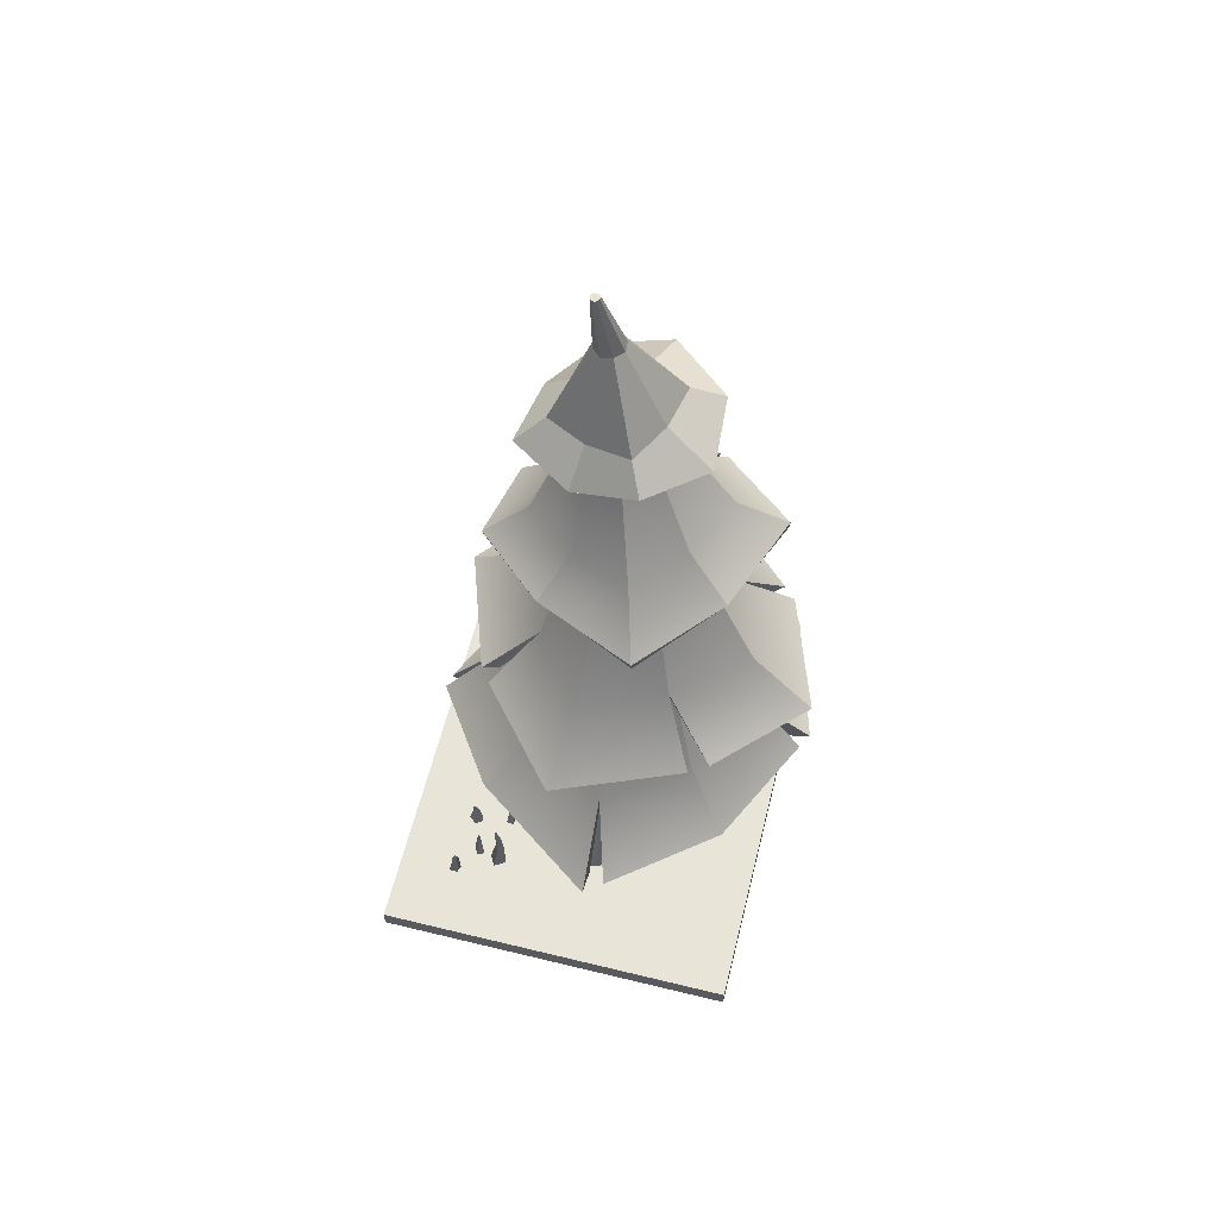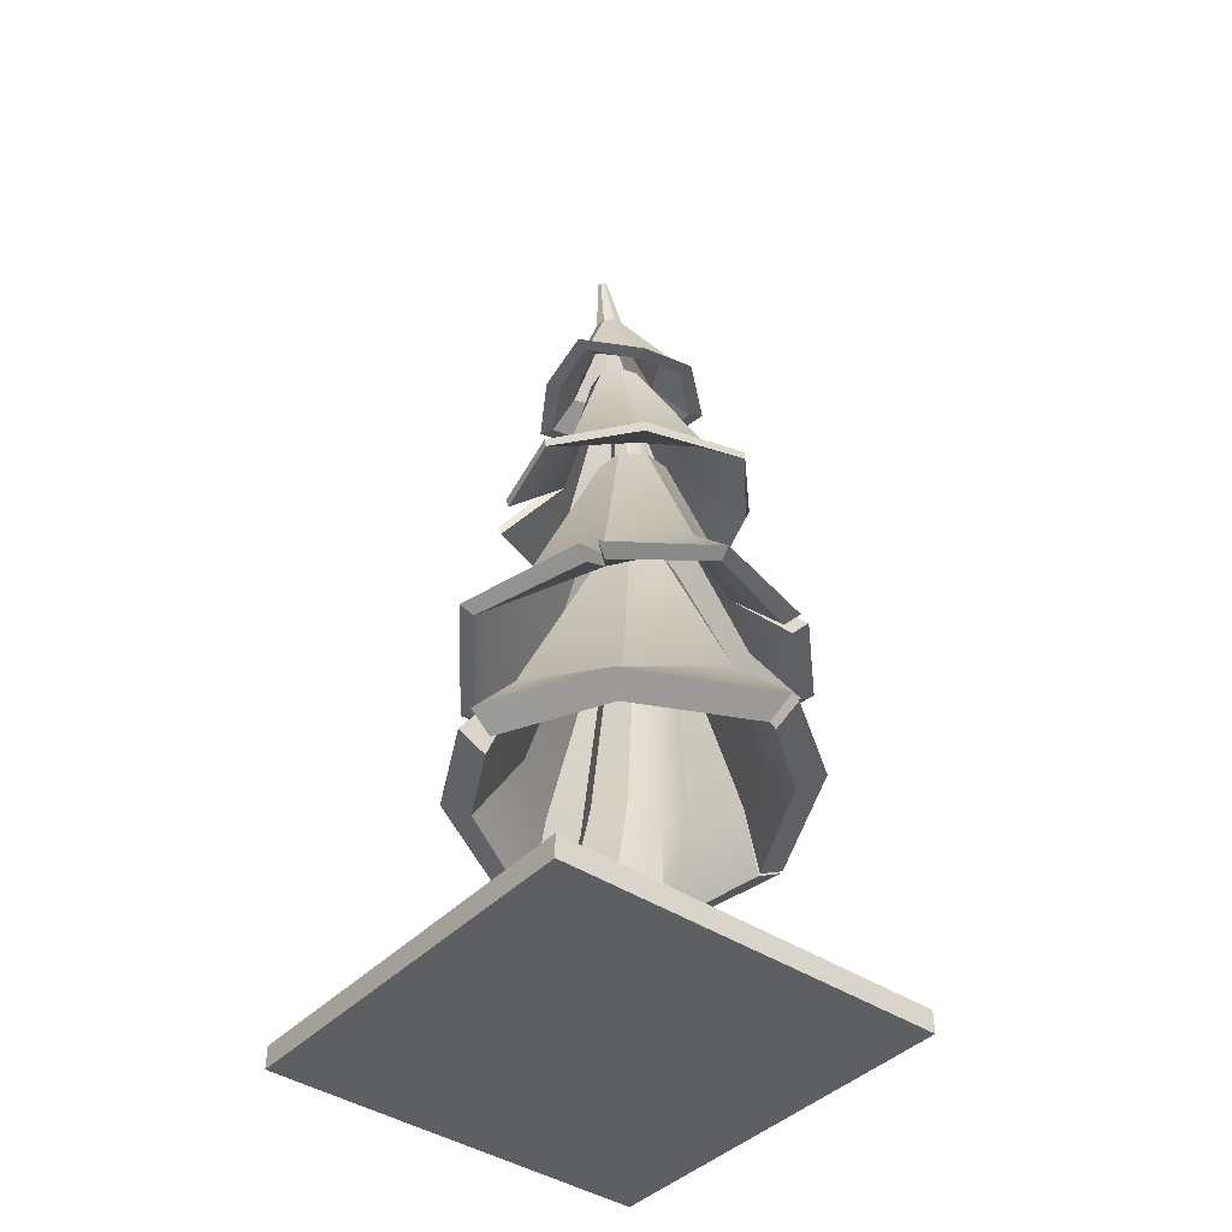
<metadata>
{"format":"obj","ext":"obj","renderer":"f3d","projection":"perspective","resolution":1024,"background":"white","views":[{"elev":60.5,"azim":-76.0,"up":"+Y"},{"elev":-41.2,"azim":-129.1,"up":"+Y"}]}
</metadata>
<code>
g default
v 44.26 10.41 -547
v 49.3 10.41 -546.4
v 43.71 10.41 -542.6
v 48.59 10.41 -541.7
v 45.41 35.59 -544.2
v 46.43 35.59 -544.1
v 45.24 35.59 -543.2
v 46.24 35.59 -543
v 44.74 15.81 -542.6
v 45.04 15.81 -546
v 49.44 15.81 -545.8
v 48.85 15.81 -541.9
v 45.27 20 -542.6
v 45.51 20 -545.5
v 49.27 20 -545.4
v 48.74 20 -542.1
v 45.76 25.75 -542.9
v 45.98 25.75 -545.1
v 48.72 25.75 -545
v 48.31 25.75 -542.5
v 44.78 10.41 -564
v 42.78 10.41 -568.6
v 39.01 10.41 -564.2
v 41.46 10.41 -560.4
v 40.54 33.79 -563.4
v 40.42 33.79 -563.8
v 39.79 33.79 -563.1
v 40.04 33.79 -562.8
v 39.19 15.15 -563.5
v 42.19 15.15 -567.8
v 44.91 15.15 -564
v 42.72 15.15 -560.5
v 39.92 22.74 -563.1
v 42.17 22.74 -565.9
v 43.61 22.74 -563.5
v 42.35 22.74 -561.1
v 40.45 28.4 -563.2
v 42.12 28.4 -565.1
v 42.46 28.4 -563.5
v 41.35 28.4 -561.7
v 59.74 11.77 -546.5
v 63.41 11.77 -548.9
v 61.77 11.77 -543.3
v 65.48 11.77 -545.4
v 62 33.51 -545.3
v 62.77 33.51 -545.8
v 62.42 33.51 -544.6
v 63.2 33.51 -545
v 62.46 16.43 -543.8
v 60.77 16.43 -546.3
v 63.82 16.43 -548.6
v 65.54 16.43 -545.7
v 62.79 20.05 -544.1
v 61.38 20.05 -546.2
v 63.94 20.05 -548.2
v 65.39 20.05 -545.7
v 62.96 25.01 -544.6
v 61.91 25.01 -546.2
v 63.81 25.01 -547.6
v 64.88 25.01 -545.7
v 50.8 11.77 -558.2
v 46.91 11.77 -560.2
v 46.78 11.77 -555.2
v 50.52 11.77 -554
v 48.27 31.96 -555.5
v 47.98 31.96 -555.7
v 47.91 31.96 -554.9
v 48.26 31.96 -554.8
v 47.32 15.87 -554.8
v 46.98 15.87 -559.3
v 50.85 15.87 -558.3
v 51.33 15.87 -554.7
v 47.99 22.41 -555
v 48.01 22.41 -558
v 50.26 22.41 -557.2
v 50.76 22.41 -554.9
v 48.32 27.31 -555.3
v 48.39 27.31 -557.5
v 49.5 27.31 -556.6
v 49.74 27.31 -554.8
v 65.87 11.79 -489.2
v 70.09 11.79 -491.5
v 68.2 11.79 -484.8
v 72.48 11.79 -487
v 68.47 66.32 -488.3
v 69.35 66.32 -488.8
v 68.96 66.32 -487.4
v 69.85 66.32 -487.9
v 69 23.49 -484.1
v 67.06 23.49 -487.8
v 70.57 23.49 -489.7
v 72.55 23.49 -486
v 69.39 32.55 -484.1
v 67.75 32.55 -487.2
v 70.71 32.55 -488.8
v 72.37 32.55 -485.6
v 69.57 45.01 -484.7
v 68.36 45.01 -487
v 70.55 45.01 -488.1
v 71.79 45.01 -485.8
v 68.88 11.79 -512
v 63.02 11.79 -508.8
v 67.87 11.79 -499.6
v 73.73 11.79 -502.8
v 68.34 62.44 -506.3
v 67.96 62.44 -506.1
v 68.41 62.44 -505.2
v 68.8 62.44 -505.5
v 67.69 22.07 -501.2
v 63.66 22.07 -508.8
v 68.5 22.07 -511.4
v 72.53 22.07 -503.8
v 67.85 38.49 -502.9
v 65.14 38.49 -508
v 68.34 38.49 -509.7
v 71.05 38.49 -504.6
v 68.11 50.77 -504.3
v 66.66 50.77 -507
v 68.29 50.77 -507.9
v 69.74 50.77 -505.2
v -38.74 228.5 -538.6
v -87.39 218 -497.9
v -65.61 226.1 -438.9
v -25.27 231 -390.6
v 33.88 220.2 -411.9
v 74.19 224.2 -454.6
v 73.71 215.7 -518.9
v 19.39 222.7 -560.5
v -9.567 341.5 -493.8
v -17.26 342 -483.8
v -15.63 342.4 -471.3
v -5.631 342.6 -463.6
v 6.879 342.4 -465.2
v 14.57 342 -475.2
v 12.94 341.5 -487.7
v 2.943 341.3 -495.4
v -1.344 342 -479.5
v 13.56 246.5 -534.8
v 38.36 247.5 -499.5
v 56.44 248.7 -460.4
v 21.13 250 -435.6
v -18.06 251 -417.5
v -42.86 250 -452.8
v -60.94 248.7 -492
v -25.63 247.5 -516.8
v -43.09 232.8 -546.4
v -94.92 220.8 -500.1
v -63.24 254.7 -492.8
v -27.65 252.4 -520.5
v -73.17 230 -434.8
v -46.41 255.1 -450.9
v -27.3 235.5 -383.2
v -18.63 257.1 -415.4
v 38.26 223.2 -404.5
v 23.28 255 -432.2
v 81.49 228.1 -452.4
v 58.75 254.8 -459.7
v 80.9 218.8 -523.1
v 41.84 252.8 -501.7
v 20.91 226.6 -568.2
v 13.98 252.5 -537.4
v -10.71 348.8 -496.2
v -19.01 349.9 -484.6
v -1.247 351.9 -479.9
v -17.68 349.8 -470.4
v -6.045 350.6 -462.1
v 8.17 349.8 -463.4
v 16.47 349.9 -475
v 15.13 348.8 -489.2
v 3.512 349.2 -497.5
v -68.46 232.9 -425.1
v -61.14 229 -429.3
v 43.7 223.8 -410.5
v 39.45 220.7 -417.8
v -50.03 232.4 -540.9
v -45.89 228.1 -533.2
v 52.5 137.1 -533.1
v -1.445 124.9 -564.6
v -54.98 138 -532.7
v -93.45 129.2 -479.2
v -53.97 140.6 -427
v -1.264 133 -402
v 63.62 129.2 -414.1
v 95.64 132 -479.3
v 11.61 272 -492.2
v -1.445 272 -497.6
v -14.5 272 -492.2
v -19.9 272 -479.2
v -14.5 272 -466.1
v -1.445 272 -460.7
v 11.61 272 -466.1
v 17.01 272 -479.2
v -1.445 272 -479.2
v 66.62 167.6 -479.2
v 35.66 167.6 -442.1
v -1.445 167.6 -411.1
v -38.55 167.6 -442.1
v -69.51 167.6 -479.2
v -38.55 167.6 -516.3
v -1.445 167.6 -547.2
v 35.66 167.6 -516.3
v 63.17 144.2 -543.8
v -1.445 132 -579.7
v -1.445 174.3 -550
v 38.95 173.2 -519.5
v -65.65 145.1 -543.4
v -41.83 173.2 -519.5
v -108.6 136.3 -479.2
v -72.24 174.3 -479.2
v -64.61 147.6 -416.3
v -41.82 173.1 -438.7
v -1.708 140.3 -387.6
v -1.727 174.3 -408.4
v 74.72 136.9 -402.9
v 38.77 173.6 -438.9
v 103.4 135.8 -479.5
v 69.23 174.4 -479.4
v 13.54 280.3 -494.1
v -1.445 280.9 -499.7
v -1.445 283.2 -479.2
v -16.43 280.3 -494.1
v -22.02 280.9 -479.2
v -16.43 280.3 -464.2
v -1.445 280.9 -458.6
v 13.54 280.3 -464.2
v 19.13 280.9 -479.2
v 90.63 128.2 -482.3
v 76.13 120.8 -480.8
v -10.89 137.4 -580.1
v -7.624 130.1 -566.8
v 3.881 143.8 -383.3
v 4.5 136.4 -397.8
v -102.9 140.1 -469.5
v -87.99 133.1 -470.2
v 38.48 409.2 -475.3
v 37.2 400.1 -503.2
v 12.29 402.6 -518
v -16.04 404.8 -523.4
v -30.56 402.7 -498.1
v -32.14 408.3 -471.8
v -13.15 406.7 -449
v 18.12 409.8 -450.8
v 8.31 450.8 -488.9
v 8.094 450.3 -494.3
v 4.157 450 -497.9
v -1.196 450.2 -497.7
v -4.828 450.7 -493.8
v -4.612 451.2 -488.4
v -0.6742 451.4 -484.8
v 4.678 451.2 -485
v 1.897 453.5 -491.6
v 11.87 419.6 -464.7
v -5.83 419.7 -469.5
v -22.39 419.4 -477.3
v -17.64 417.6 -494.9
v -9.793 415.8 -511.4
v 7.904 415.8 -506.6
v 24.46 416 -498.8
v 19.71 417.9 -481.1
v 46.4 410.7 -472.9
v 43.88 400.4 -506.5
v 29.64 418.3 -501.4
v 24.88 420.1 -479.5
v 14.72 402.9 -525
v 9.794 417.3 -512
v -19.27 405.3 -530.4
v -12.19 417.9 -516.9
v -37.6 403.3 -500.8
v -22.86 419.6 -497.1
v -38.77 409.8 -469.2
v -27.6 422.3 -475.4
v -15.97 408.5 -442
v -7.726 422.5 -464.7
v 21.42 411.7 -444.4
v 14.35 422.8 -459.9
v 9.288 459.2 -489.4
v 8.852 458.9 -495.2
v 4.709 458.4 -499.3
v -1.09 458.8 -498.9
v -5.197 459.1 -494.8
v -4.747 459.9 -489
v -0.6182 459.9 -484.9
v 5.196 460 -485.4
v 3.185 490.3 -499.1
v 3.321 490.4 -497.4
v 1.905 490.2 -500.4
v 0.1113 490.3 -500.3
v -1.158 490.4 -499
v -1.019 490.6 -497.2
v 0.2576 490.6 -495.9
v 2.055 490.6 -496.1
v -50.26 324.4 -511.5
v -70.42 319 -464
v -33.31 326.6 -429.8
v 13.08 330.3 -409.8
v 44.8 322.6 -446.8
v 60.45 318.2 -491.5
v 35.66 302.5 -535.4
v -16.95 316.2 -547.9
v -9.518 408.7 -494
v -11.23 409.6 -484.8
v -5.93 410.3 -477
v 3.274 410.2 -475.2
v 10.99 409.5 -480.5
v 12.7 408.5 -489.7
v 7.405 407.9 -497.5
v -1.799 408 -499.3
v 0.7376 409.1 -487.3
v -10.42 336.2 -525
v 17.89 336.9 -509.8
v 43.07 338.2 -489.7
v 28.09 341.3 -461.3
v 8.292 344.3 -436.1
v -20.02 343.6 -451.4
v -45.19 342.3 -471.5
v -30.22 339.1 -499.8
v -52.1 328.1 -513.2
v -71.07 322.8 -464.2
v -46.85 346.7 -471.5
v -32.7 342.7 -501.9
v -34.48 330.6 -428.2
v -21.6 347.5 -449.1
v 13.34 334.2 -409.4
v 8.783 348.9 -434.8
v 46.89 326.4 -445.9
v 30.79 345.1 -460
v 61.78 322.1 -491.8
v 44.96 342.6 -490.3
v 36.43 306.6 -536.8
v 19.6 340.6 -512.6
v -17.29 320.1 -549
v -10.85 340.5 -527.1
v -10.9 414.1 -495.6
v -12.45 415.6 -485.1
v 0.9296 416.4 -488
v -6.777 415.9 -476
v 3.719 416.2 -474.4
v 12.66 415 -480
v 14.23 414.3 -490.6
v 8.537 413.2 -499.6
v -1.937 413.7 -501.3
v 24.61 314.8 -541
v 24.61 310.7 -539.6
v 50.61 321.8 -450.2
v 48.6 317.9 -450.9
v 25.01 11.11 -519.4
v -2.915 11.11 -530.9
v -30.84 11.11 -519.4
v -42.4 11.11 -491.5
v -30.84 11.11 -463.5
v -2.915 11.11 -458.5
v 20.46 11.11 -469.6
v 36.57 11.11 -491.5
v 13.56 119.6 -499.1
v -4.682 119.6 -507.9
v -19.24 119.6 -498.4
v -22.83 119.6 -480.6
v -19.86 119.6 -463.4
v -2.659 119.6 -459.6
v 14.54 119.6 -465.6
v 21.66 119.6 -480.6
v -2.915 11.11 -491.5
v 18.22 40.76 -516.3
v 27.82 39.4 -488.6
v 18.82 39.4 -468.3
v -2.915 39.4 -460
v -24.65 39.4 -466.8
v -30.83 39.4 -488.6
v -25.83 43.25 -514.3
v -2.915 41.82 -523.4
v 8.248 261.9 -485.7
v -2.246 261.9 -490.1
v -12.27 261.9 -485.7
v -15.94 261.9 -475.5
v -13.92 261.9 -463.8
v -2.246 261.9 -461.2
v 9.427 261.9 -465.2
v 14.26 261.9 -475.5
v 3.126 417.8 -490.4
v -1.452 417.8 -492.3
v -2.143 417.8 -485.8
v -5.825 417.8 -490.4
v -7.426 417.8 -485.9
v -6.545 417.8 -480.8
v -1.452 417.8 -479.7
v 3.641 417.8 -481.4
v 5.75 417.8 -485.9
v -99.85 0.4205 -400.9
v 99.03 0.4205 -400.9
v -99.85 11.79 -400.9
v 99.03 11.79 -400.9
v -99.85 11.79 -599.7
v 99.03 11.79 -599.7
v -99.85 0.4205 -599.7
v 99.03 0.4205 -599.7
v -51.8 11.19 -540.4
v -46.05 11.19 -543.8
v -49.74 11.19 -550.2
v -55.49 11.19 -546.8
v -50.79 49.32 -544.9
v -50.41 49.32 -545.1
v -50.76 49.32 -545.7
v -51.13 49.32 -545.5
v -49.72 16.99 -549
v -46.66 16.99 -543.7
v -51.4 16.99 -540.9
v -54.46 16.99 -546.2
v -49.74 36.8 -546
v -48.33 36.8 -543.6
v -50.48 36.8 -542.3
v -51.88 36.8 -544.7
v -50.39 43.22 -546.5
v -49.29 43.22 -544.6
v -50.88 43.22 -543.6
v -51.99 43.22 -545.6
v -52.66 26.96 -544.8
v -49.38 26.96 -546.7
v -47.25 26.96 -543
v -50.53 26.96 -541.1
v -51.24 11.77 -557.5
v -47.57 11.77 -559.9
v -49.21 11.77 -554.3
v -45.5 11.77 -556.4
v -48.98 33.51 -556.3
v -48.22 33.51 -556.8
v -48.56 33.51 -555.6
v -47.78 33.51 -556
v -48.52 16.43 -554.8
v -50.21 16.43 -557.3
v -47.16 16.43 -559.6
v -45.44 16.43 -556.7
v -48.19 20.05 -555.2
v -49.61 20.05 -557.2
v -47.04 20.05 -559.2
v -45.59 20.05 -556.7
v -48.02 25.01 -555.6
v -49.08 25.01 -557.2
v -47.17 25.01 -558.6
v -46.1 25.01 -556.8
v -60.19 11.77 -569.2
v -64.07 11.77 -571.2
v -64.2 11.77 -566.2
v -60.46 11.77 -565
v -62.71 31.96 -566.5
v -63 31.96 -566.7
v -63.07 31.96 -565.9
v -62.72 31.96 -565.8
v -63.66 15.87 -565.8
v -64.01 15.87 -570.3
v -60.14 15.87 -569.3
v -59.65 15.87 -565.7
v -62.99 22.41 -566
v -62.97 22.41 -569
v -60.73 22.41 -568.2
v -60.22 22.41 -565.9
v -62.66 27.31 -566.3
v -62.6 27.31 -568.5
v -61.48 27.31 -567.6
v -61.24 27.31 -565.8
v -27.43 10.41 -547
v -22.39 10.41 -546.5
v -27.98 10.41 -542.6
v -23.1 10.41 -541.8
v -26.28 35.59 -544.3
v -25.26 35.59 -544.1
v -26.45 35.59 -543.3
v -25.45 35.59 -543.1
v -26.95 15.81 -542.6
v -26.65 15.81 -546.1
v -22.26 15.81 -545.9
v -22.84 15.81 -542
v -26.42 20 -542.7
v -26.18 20 -545.6
v -22.43 20 -545.5
v -22.95 20 -542.2
v -25.93 25.75 -543
v -25.71 25.75 -545.2
v -22.97 25.75 -545
v -23.38 25.75 -542.6
v -26.91 10.41 -564
v -28.91 10.41 -568.7
v -32.68 10.41 -564.3
v -30.23 10.41 -560.5
v -31.15 33.79 -563.5
v -31.27 33.79 -563.9
v -31.9 33.79 -563.2
v -31.66 33.79 -562.9
v -32.5 15.15 -563.6
v -29.5 15.15 -567.9
v -26.78 15.15 -564.1
v -28.97 15.15 -560.5
v -31.77 22.74 -563.2
v -29.52 22.74 -565.9
v -28.08 22.74 -563.6
v -29.34 22.74 -561.1
v -31.24 28.4 -563.3
v -29.57 28.4 -565.2
v -29.23 28.4 -563.6
v -30.34 28.4 -561.8
g SAPIN
f 6 5 7 8
f 2 1 10 11
f 1 3 9 10
f 3 4 12 9
f 4 2 11 12
f 10 9 13 14
f 11 10 14 15
f 12 11 15 16
f 9 12 16 13
f 14 13 17 18
f 15 14 18 19
f 16 15 19 20
f 13 16 20 17
f 18 17 7 5
f 19 18 5 6
f 20 19 6 8
f 17 20 8 7
f 25 26 27 28
f 21 22 30 31
f 22 23 29 30
f 23 24 32 29
f 24 21 31 32
f 30 29 33 34
f 31 30 34 35
f 32 31 35 36
f 29 32 36 33
f 34 33 37 38
f 35 34 38 39
f 36 35 39 40
f 33 36 40 37
f 38 37 27 26
f 39 38 26 25
f 40 39 25 28
f 37 40 28 27
f 46 45 47 48
f 42 41 50 51
f 41 43 49 50
f 43 44 52 49
f 44 42 51 52
f 50 49 53 54
f 51 50 54 55
f 52 51 55 56
f 49 52 56 53
f 54 53 57 58
f 55 54 58 59
f 56 55 59 60
f 53 56 60 57
f 58 57 47 45
f 59 58 45 46
f 60 59 46 48
f 57 60 48 47
f 65 66 67 68
f 61 62 70 71
f 62 63 69 70
f 63 64 72 69
f 64 61 71 72
f 70 69 73 74
f 71 70 74 75
f 72 71 75 76
f 69 72 76 73
f 74 73 77 78
f 75 74 78 79
f 76 75 79 80
f 73 76 80 77
f 78 77 67 66
f 79 78 66 65
f 80 79 65 68
f 77 80 68 67
f 86 85 87 88
f 82 81 90 91
f 81 83 89 90
f 83 84 92 89
f 84 82 91 92
f 90 89 93 94
f 91 90 94 95
f 92 91 95 96
f 89 92 96 93
f 94 93 97 98
f 95 94 98 99
f 96 95 99 100
f 93 96 100 97
f 98 97 87 85
f 99 98 85 86
f 100 99 86 88
f 97 100 88 87
f 105 106 107 108
f 101 102 110 111
f 102 103 109 110
f 103 104 112 109
f 104 101 111 112
f 110 109 113 114
f 111 110 114 115
f 112 111 115 116
f 109 112 116 113
f 114 113 117 118
f 115 114 118 119
f 116 115 119 120
f 113 116 120 117
f 118 117 107 106
f 119 118 106 105
f 120 119 105 108
f 117 120 108 107
f 149 175 147 148
f 147 150 151 148
f 151 171 152 153
f 152 154 155 153
f 155 173 156 157
f 156 158 159 157
f 158 160 161 159
f 160 146 149 161
f 162 163 164
f 163 165 164
f 165 166 164
f 166 167 164
f 167 168 164
f 168 169 164
f 169 170 164
f 170 162 164
f 159 161 170 169
f 157 159 169 168
f 155 157 168 167
f 153 155 167 166
f 151 153 166 165
f 148 151 165 163
f 149 148 163 162
f 161 149 162 170
f 176 145 144 122
f 122 144 143 123
f 172 143 142 124
f 124 142 141 125
f 174 141 140 126
f 126 140 139 127
f 127 139 138 128
f 128 138 145 121
f 129 137 130
f 130 137 131
f 131 137 132
f 132 137 133
f 133 137 134
f 134 137 135
f 135 137 136
f 136 137 129
f 139 135 136 138
f 140 134 135 139
f 141 133 134 140
f 142 132 133 141
f 143 131 132 142
f 144 130 131 143
f 145 129 130 144
f 138 136 129 145
f 175 176 122 147
f 122 123 150 147
f 171 172 124 152
f 124 125 154 152
f 173 174 126 156
f 126 127 158 156
f 127 128 160 158
f 128 121 146 160
f 171 151 143 172
f 123 143 151 150
f 125 141 155 154
f 173 155 141 174
f 175 149 145 176
f 145 149 146 121
f 202 203 204 205
f 204 229 206 207
f 206 208 209 207
f 209 233 210 211
f 210 212 213 211
f 213 231 214 215
f 214 216 217 215
f 217 227 202 205
f 218 219 220
f 219 221 220
f 221 222 220
f 222 223 220
f 223 224 220
f 224 225 220
f 225 226 220
f 226 218 220
f 215 217 226 225
f 213 215 225 224
f 211 213 224 223
f 209 211 223 222
f 207 209 222 221
f 204 207 221 219
f 205 204 219 218
f 217 205 218 226
f 177 201 200 178
f 230 200 199 179
f 179 199 198 180
f 234 198 197 181
f 181 197 196 182
f 232 196 195 183
f 183 195 194 184
f 228 194 201 177
f 185 193 186
f 186 193 187
f 187 193 188
f 188 193 189
f 189 193 190
f 190 193 191
f 191 193 192
f 192 193 185
f 195 191 192 194
f 196 190 191 195
f 197 189 190 196
f 198 188 189 197
f 199 187 188 198
f 200 186 187 199
f 201 185 186 200
f 194 192 185 201
f 177 178 203 202
f 229 230 179 206
f 179 180 208 206
f 233 234 181 210
f 181 182 212 210
f 231 232 183 214
f 183 184 216 214
f 227 228 177 202
f 227 217 194 228
f 184 194 217 216
f 229 204 200 230
f 178 200 204 203
f 231 213 196 232
f 196 213 212 182
f 180 198 209 208
f 233 209 198 234
f 260 261 262 263
f 261 264 265 262
f 264 266 267 265
f 266 268 269 267
f 268 270 271 269
f 270 272 273 271
f 272 274 275 273
f 274 260 263 275
f 291 285 284 286 287 288 289 290
f 273 275 283 282
f 271 273 282 281
f 269 271 281 280
f 267 269 280 279
f 265 267 279 278
f 262 265 278 277
f 263 262 277 276
f 275 263 276 283
f 235 259 258 236
f 236 258 257 237
f 237 257 256 238
f 238 256 255 239
f 239 255 254 240
f 240 254 253 241
f 241 253 252 242
f 242 252 259 235
f 243 251 244
f 244 251 245
f 245 251 246
f 246 251 247
f 247 251 248
f 248 251 249
f 249 251 250
f 250 251 243
f 253 249 250 252
f 254 248 249 253
f 255 247 248 254
f 256 246 247 255
f 257 245 246 256
f 258 244 245 257
f 259 243 244 258
f 252 250 243 259
f 235 236 261 260
f 236 237 264 261
f 237 238 266 264
f 238 239 268 266
f 239 240 270 268
f 240 241 272 270
f 241 242 274 272
f 242 235 260 274
f 283 276 285 291
f 276 277 284 285
f 277 278 286 284
f 278 279 287 286
f 279 280 288 287
f 280 281 289 288
f 281 282 290 289
f 282 283 291 290
f 317 318 319 320
f 318 321 322 319
f 321 323 324 322
f 323 325 326 324
f 326 344 327 328
f 327 329 330 328
f 330 342 331 332
f 331 317 320 332
f 333 334 335
f 334 336 335
f 336 337 335
f 337 338 335
f 338 339 335
f 339 340 335
f 340 341 335
f 341 333 335
f 330 332 341 340
f 328 330 340 339
f 326 328 339 338
f 324 326 338 337
f 322 324 337 336
f 319 322 336 334
f 320 319 334 333
f 332 320 333 341
f 292 316 315 293
f 293 315 314 294
f 294 314 313 295
f 295 313 312 296
f 345 312 311 297
f 297 311 310 298
f 343 310 309 299
f 299 309 316 292
f 300 308 301
f 301 308 302
f 302 308 303
f 303 308 304
f 304 308 305
f 305 308 306
f 306 308 307
f 307 308 300
f 310 306 307 309
f 311 305 306 310
f 312 304 305 311
f 313 303 304 312
f 314 302 303 313
f 315 301 302 314
f 316 300 301 315
f 309 307 300 316
f 292 293 318 317
f 293 294 321 318
f 294 295 323 321
f 295 296 325 323
f 344 345 297 327
f 297 298 329 327
f 342 343 299 331
f 299 292 317 331
f 342 330 310 343
f 298 310 330 329
f 344 326 312 345
f 296 312 326 325
f 346 347 370 363
f 347 348 369 370
f 348 349 368 369
f 349 350 367 368
f 350 351 366 367
f 351 352 365 366
f 352 353 364 365
f 353 346 363 364
f 347 346 362
f 348 347 362
f 349 348 362
f 350 349 362
f 351 350 362
f 352 351 362
f 353 352 362
f 346 353 362
f 379 380 381
f 380 382 381
f 382 383 381
f 383 384 381
f 384 385 381
f 385 386 381
f 386 387 381
f 387 379 381
f 364 363 354 361
f 365 364 361 360
f 366 365 360 359
f 367 366 359 358
f 368 367 358 357
f 369 368 357 356
f 370 369 356 355
f 363 370 355 354
f 354 355 372 371
f 355 356 373 372
f 356 357 374 373
f 357 358 375 374
f 358 359 376 375
f 359 360 377 376
f 360 361 378 377
f 361 354 371 378
f 371 372 380 379
f 372 373 382 380
f 373 374 383 382
f 374 375 384 383
f 375 376 385 384
f 376 377 386 385
f 377 378 387 386
f 378 371 379 387
f 388 389 391 390
f 390 391 393 392
f 392 393 395 394
f 394 395 389 388
f 389 395 393 391
f 394 388 390 392
f 400 401 402 403
f 396 397 405 406
f 397 398 404 405
f 398 399 407 404
f 399 396 406 407
f 405 404 417 418
f 406 405 418 419
f 407 406 419 416
f 404 407 416 417
f 409 408 412 413
f 410 409 413 414
f 411 410 414 415
f 408 411 415 412
f 413 412 402 401
f 414 413 401 400
f 415 414 400 403
f 412 415 403 402
f 397 396 399 398
f 417 416 411 408
f 418 417 408 409
f 419 418 409 410
f 416 419 410 411
f 425 424 426 427
f 421 420 429 430
f 420 422 428 429
f 422 423 431 428
f 423 421 430 431
f 429 428 432 433
f 430 429 433 434
f 431 430 434 435
f 428 431 435 432
f 433 432 436 437
f 434 433 437 438
f 435 434 438 439
f 432 435 439 436
f 437 436 426 424
f 438 437 424 425
f 439 438 425 427
f 436 439 427 426
f 444 445 446 447
f 440 441 449 450
f 441 442 448 449
f 442 443 451 448
f 443 440 450 451
f 449 448 452 453
f 450 449 453 454
f 451 450 454 455
f 448 451 455 452
f 453 452 456 457
f 454 453 457 458
f 455 454 458 459
f 452 455 459 456
f 457 456 446 445
f 458 457 445 444
f 459 458 444 447
f 456 459 447 446
f 465 464 466 467
f 461 460 469 470
f 460 462 468 469
f 462 463 471 468
f 463 461 470 471
f 469 468 472 473
f 470 469 473 474
f 471 470 474 475
f 468 471 475 472
f 473 472 476 477
f 474 473 477 478
f 475 474 478 479
f 472 475 479 476
f 477 476 466 464
f 478 477 464 465
f 479 478 465 467
f 476 479 467 466
f 484 485 486 487
f 480 481 489 490
f 481 482 488 489
f 482 483 491 488
f 483 480 490 491
f 489 488 492 493
f 490 489 493 494
f 491 490 494 495
f 488 491 495 492
f 493 492 496 497
f 494 493 497 498
f 495 494 498 499
f 492 495 499 496
f 497 496 486 485
f 498 497 485 484
f 499 498 484 487
f 496 499 487 486

</code>
